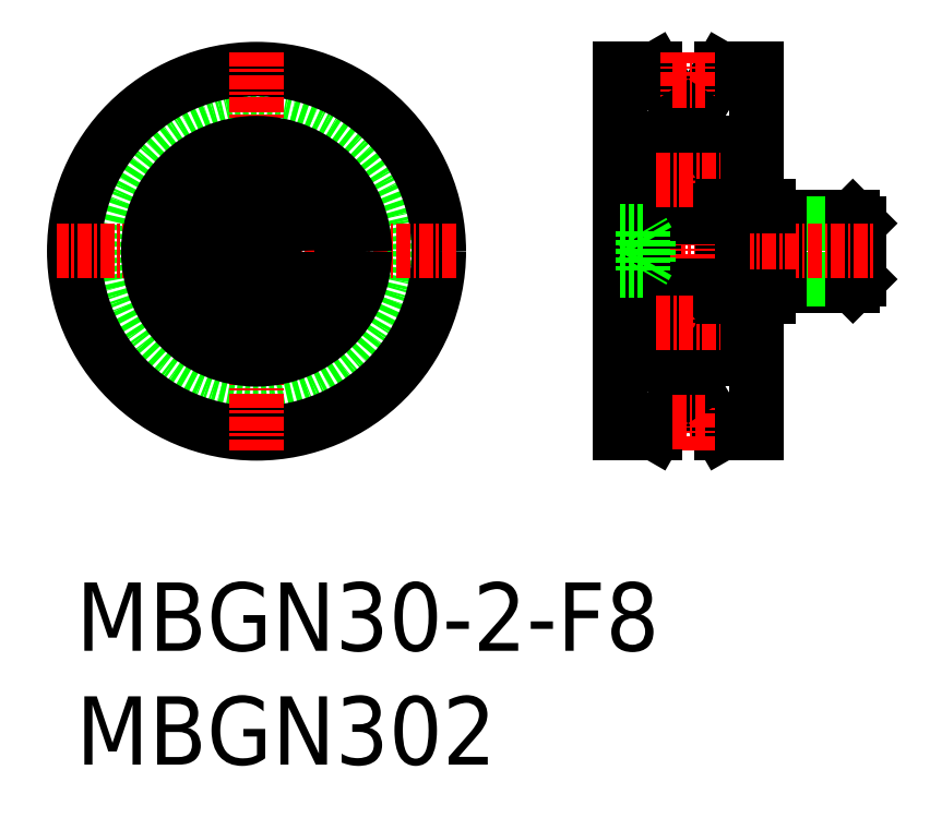
<metadata>
{"format":"dxf","ext":"dxf","renderer":"ezdxf+matplotlib","layout":"modelspace","background":"white","min_lineweight":24,"dpi":150}
</metadata>
<code>
0
SECTION
2
ENTITIES
0
TEXT
8
0
10
2.5
20
6.25
30
0
40
6
1
MBGN30-2-F8
0
TEXT
8
0
10
2.5
20
-3.75
30
0
40
6
1
MBGN302
0
LINE
8
0
10
70.69
20
44.35
30
0
11
71.23
21
43.8
31
0
0
LINE
8
0
10
64.23
20
43.8
30
0
11
63.23
21
44.35
31
0
0
LINE
8
0
10
63.23
20
44.35
30
0
11
70.69
21
44.35
31
0
0
LINE
8
0
10
64.23
20
43.8
30
0
11
71.23
21
43.8
31
0
0
LINE
8
0
10
71.23
20
38.9
30
0
11
70.69
21
38.35
31
0
0
LINE
8
0
10
64.23
20
38.9
30
0
11
63.23
21
38.35
31
0
0
LINE
8
0
10
63.23
20
38.35
30
0
11
70.69
21
38.35
31
0
0
LINE
8
0
10
64.23
20
38.9
30
0
11
71.23
21
38.9
31
0
0
LINE
8
0
10
64.23
20
44.35
30
0
11
64.23
21
38.35
31
0
0
LINE
8
0
10
71.23
20
43.81
30
0
11
71.23
21
38.9
31
0
0
LINE
8
0
10
70.69
20
44.35
30
0
11
70.69
21
38.35
31
0
0
LINE
8
0
10
63.23
20
45.35
30
0
11
63.23
21
37.35
31
0
0
LINE
8
CENTER
10
48.73
20
41.35
30
0
11
72.73
21
41.35
31
0
0
LINE
8
0
10
57.97
20
55.35
30
0
11
59.12
21
57.35
31
0
0
LINE
8
0
10
59.12
20
57.35
30
0
11
62.23
21
57.35
31
0
0
ARC
8
0
10
58.93
20
50.55
30
0
40
0.3
50
0
51
90
0
ARC
8
0
10
58.86
20
49.45
30
0
40
0.1111
50
300
51
30.01
0
LINE
8
0
10
59.23
20
49.6
30
0
11
59.13
21
49.5
31
0
0
LINE
8
0
10
59.13
20
49.5
30
0
11
58.96
21
49.5
31
0
0
LINE
8
0
10
58.96
20
49.5
30
0
11
58.87
21
49.66
31
0
0
LINE
8
0
10
58.82
20
49.3
30
0
11
58.76
21
49.39
31
0
0
ARC
8
0
10
58.65
20
49.53
30
0
40
0.138
50
30
51
180
0
LINE
8
0
10
58.86
20
49.45
30
0
11
58.77
21
49.6
31
0
0
LINE
8
0
10
58.76
20
49.39
30
0
11
58.86
21
49.45
31
0
0
LINE
8
0
10
58.92
20
49.35
30
0
11
58.82
21
49.3
31
0
0
ARC
8
0
10
58.65
20
49.53
30
0
40
0.2491
50
30
51
180
0
LINE
8
0
10
59.23
20
48.25
30
0
11
59.23
21
48.25
31
0
0
LINE
8
0
10
58.4
20
48.76
30
0
11
58.62
21
48.54
31
0
0
LINE
8
0
10
58.51
20
48.8
30
0
11
58.73
21
48.58
31
0
0
LINE
8
0
10
58.3
20
48.8
30
0
11
57.51
21
48.8
31
0
0
LINE
8
0
10
58.51
20
49.53
30
0
11
58.51
21
48.8
31
0
0
LINE
8
0
10
58.4
20
49.53
30
0
11
58.4
21
48.76
31
0
0
LINE
8
0
10
58.4
20
48.9
30
0
11
58.3
21
48.8
31
0
0
LINE
8
0
10
59.23
20
49.35
30
0
11
62.23
21
49.35
31
0
0
LINE
8
0
10
59.23
20
45.95
30
0
11
59.23
21
45.95
31
0
0
LINE
8
0
10
59.13
20
46.1
30
0
11
58.96
21
46.1
31
0
0
LINE
8
0
10
59.23
20
46
30
0
11
59.13
21
46.1
31
0
0
LINE
8
0
10
58.23
20
46.4
30
0
11
57.51
21
46.4
31
0
0
LINE
8
0
10
58.33
20
46.31
30
0
11
58.23
21
46.4
31
0
0
LINE
8
0
10
58.62
20
46.34
30
0
11
58.46
21
46.34
31
0
0
LINE
8
0
10
58.46
20
46.34
30
0
11
58.46
21
46.45
31
0
0
LINE
8
0
10
58.46
20
46.45
30
0
11
58.62
21
46.45
31
0
0
LINE
8
0
10
58.46
20
45.95
30
0
11
58.33
21
46.31
31
0
0
ARC
8
0
10
58.62
20
46.45
30
0
40
0.1111
50
270
51
360
0
ARC
8
0
10
58.64
20
46
30
0
40
0.1863
50
196.8
51
320
0
LINE
8
0
10
58.96
20
46.1
30
0
11
58.78
21
45.89
31
0
0
ARC
8
0
10
58.93
20
44.65
30
0
40
0.3
50
270
51
0
0
LINE
8
0
10
59.23
20
50.55
30
0
11
59.23
21
32.15
31
0
0
LINE
8
0
10
58.62
20
46.45
30
0
11
58.62
21
48.54
31
0
0
LINE
8
0
10
58.73
20
48.58
30
0
11
58.73
21
46.45
31
0
0
LINE
8
0
10
59.23
20
36.7
30
0
11
59.13
21
36.6
31
0
0
LINE
8
0
10
59.13
20
36.6
30
0
11
58.96
21
36.6
31
0
0
ARC
8
0
10
58.93
20
38.05
30
0
40
0.3
50
0
51
90
0
ARC
8
0
10
58.64
20
36.7
30
0
40
0.1863
50
40
51
163.2
0
LINE
8
0
10
58.96
20
36.6
30
0
11
58.78
21
36.82
31
0
0
ARC
8
0
10
58.62
20
36.25
30
0
40
0.1111
50
5e-05
51
90
0
LINE
8
0
10
58.46
20
36.25
30
0
11
58.62
21
36.25
31
0
0
LINE
8
0
10
58.46
20
36.36
30
0
11
58.46
21
36.25
31
0
0
LINE
8
0
10
58.62
20
36.36
30
0
11
58.46
21
36.36
31
0
0
LINE
8
0
10
58.33
20
36.4
30
0
11
58.23
21
36.3
31
0
0
LINE
8
0
10
58.23
20
36.3
30
0
11
57.51
21
36.3
31
0
0
LINE
8
0
10
58.46
20
36.76
30
0
11
58.33
21
36.4
31
0
0
LINE
8
0
10
58.96
20
33.2
30
0
11
58.87
21
33.05
31
0
0
LINE
8
0
10
59.13
20
33.2
30
0
11
58.96
21
33.2
31
0
0
LINE
8
0
10
59.23
20
33.1
30
0
11
59.13
21
33.2
31
0
0
ARC
8
0
10
58.86
20
33.26
30
0
40
0.1111
50
330
51
60.01
0
ARC
8
0
10
58.65
20
33.18
30
0
40
0.138
50
180
51
330
0
LINE
8
0
10
58.4
20
33.8
30
0
11
58.3
21
33.9
31
0
0
LINE
8
0
10
58.3
20
33.9
30
0
11
57.51
21
33.9
31
0
0
LINE
8
0
10
58.4
20
33.18
30
0
11
58.4
21
33.95
31
0
0
LINE
8
0
10
58.51
20
33.9
30
0
11
58.73
21
34.13
31
0
0
LINE
8
0
10
58.51
20
33.18
30
0
11
58.51
21
33.9
31
0
0
LINE
8
0
10
58.82
20
33.41
30
0
11
58.76
21
33.31
31
0
0
LINE
8
0
10
58.4
20
33.95
30
0
11
58.62
21
34.17
31
0
0
ARC
8
0
10
58.65
20
33.18
30
0
40
0.2491
50
180
51
330
0
LINE
8
0
10
58.92
20
33.36
30
0
11
58.82
21
33.41
31
0
0
LINE
8
0
10
58.76
20
33.31
30
0
11
58.86
21
33.26
31
0
0
LINE
8
0
10
58.86
20
33.26
30
0
11
58.77
21
33.11
31
0
0
ARC
8
0
10
58.93
20
32.15
30
0
40
0.3
50
270
51
0
0
LINE
8
0
10
59.23
20
33.35
30
0
11
62.23
21
33.35
31
0
0
LINE
8
0
10
58.73
20
34.13
30
0
11
58.73
21
36.25
31
0
0
LINE
8
0
10
58.62
20
36.25
30
0
11
58.62
21
34.17
31
0
0
LINE
8
0
10
59.12
20
25.35
30
0
11
62.23
21
25.35
31
0
0
LINE
8
0
10
57.97
20
27.35
30
0
11
59.12
21
25.35
31
0
0
LINE
8
0
10
62.23
20
57.35
30
0
11
62.23
21
45.35
31
0
0
LINE
8
0
10
54.5
20
55.35
30
0
11
53.35
21
57.35
31
0
0
LINE
8
0
10
50.23
20
57.35
30
0
11
53.35
21
57.35
31
0
0
LINE
8
0
10
52.23
20
51.25
30
0
11
53.23
21
51.25
31
0
0
ARC
8
0
10
53.53
20
50.55
30
0
40
0.3
50
90
51
180
0
ARC
8
0
10
53.82
20
49.53
30
0
40
0.2491
50
0
51
150
0
ARC
8
0
10
53.82
20
49.53
30
0
40
0.138
50
0
51
150
0
LINE
8
0
10
53.51
20
49.5
30
0
11
53.6
21
49.66
31
0
0
LINE
8
0
10
53.33
20
49.5
30
0
11
53.51
21
49.5
31
0
0
LINE
8
0
10
53.23
20
49.6
30
0
11
53.33
21
49.5
31
0
0
LINE
8
0
10
53.55
20
49.35
30
0
11
53.65
21
49.3
31
0
0
LINE
8
0
10
53.65
20
49.3
30
0
11
53.7
21
49.39
31
0
0
LINE
8
0
10
53.7
20
49.39
30
0
11
53.61
21
49.45
31
0
0
LINE
8
0
10
53.61
20
49.45
30
0
11
53.7
21
49.6
31
0
0
ARC
8
0
10
53.61
20
49.45
30
0
40
0.1111
50
150
51
240
0
LINE
8
0
10
53.96
20
48.8
30
0
11
53.73
21
48.58
31
0
0
LINE
8
0
10
54.07
20
48.76
30
0
11
53.85
21
48.54
31
0
0
LINE
8
0
10
52.23
20
48.82
30
0
11
53.23
21
48.82
31
0
0
LINE
8
0
10
54.07
20
48.9
30
0
11
54.17
21
48.8
31
0
0
LINE
8
0
10
54.07
20
49.53
30
0
11
54.07
21
48.76
31
0
0
LINE
8
0
10
53.96
20
49.53
30
0
11
53.96
21
48.8
31
0
0
LINE
8
0
10
54.17
20
48.8
30
0
11
54.96
21
48.8
31
0
0
LINE
8
0
10
52.23
20
50.85
30
0
11
50.23
21
50.85
31
0
0
ARC
8
0
10
53.83
20
46
30
0
40
0.1863
50
220
51
343.2
0
ARC
8
0
10
53.85
20
46.45
30
0
40
0.1111
50
180
51
270
0
LINE
8
0
10
54.01
20
45.95
30
0
11
54.14
21
46.31
31
0
0
LINE
8
0
10
53.23
20
46
30
0
11
53.33
21
46.1
31
0
0
LINE
8
0
10
54.01
20
46.45
30
0
11
53.85
21
46.45
31
0
0
LINE
8
0
10
54.01
20
46.34
30
0
11
54.01
21
46.45
31
0
0
LINE
8
0
10
53.85
20
46.34
30
0
11
54.01
21
46.34
31
0
0
LINE
8
0
10
53.33
20
46.1
30
0
11
53.51
21
46.1
31
0
0
LINE
8
0
10
53.51
20
46.1
30
0
11
53.69
21
45.89
31
0
0
LINE
8
0
10
54.14
20
46.31
30
0
11
54.24
21
46.4
31
0
0
ARC
8
0
10
53.53
20
44.65
30
0
40
0.3
50
180
51
270
0
LINE
8
0
10
54.24
20
46.4
30
0
11
54.96
21
46.4
31
0
0
LINE
8
0
10
53.23
20
51.25
30
0
11
53.23
21
31.45
31
0
0
LINE
8
0
10
53.73
20
48.58
30
0
11
53.73
21
46.45
31
0
0
LINE
8
0
10
53.85
20
46.45
30
0
11
53.85
21
48.54
31
0
0
LINE
8
0
10
53.51
20
36.6
30
0
11
53.69
21
36.82
31
0
0
LINE
8
0
10
53.33
20
36.6
30
0
11
53.51
21
36.6
31
0
0
LINE
8
0
10
53.23
20
36.7
30
0
11
53.33
21
36.6
31
0
0
ARC
8
0
10
53.83
20
36.7
30
0
40
0.1863
50
16.85
51
140
0
ARC
8
0
10
53.53
20
38.05
30
0
40
0.3
50
90
51
180
0
LINE
8
0
10
54.14
20
36.4
30
0
11
54.24
21
36.3
31
0
0
LINE
8
0
10
53.85
20
36.36
30
0
11
54.01
21
36.36
31
0
0
LINE
8
0
10
54.01
20
36.36
30
0
11
54.01
21
36.25
31
0
0
LINE
8
0
10
54.01
20
36.25
30
0
11
53.85
21
36.25
31
0
0
ARC
8
0
10
53.85
20
36.25
30
0
40
0.1111
50
90
51
180
0
LINE
8
0
10
54.01
20
36.76
30
0
11
54.14
21
36.4
31
0
0
LINE
8
0
10
54.24
20
36.3
30
0
11
54.96
21
36.3
31
0
0
ARC
8
0
10
53.61
20
33.26
30
0
40
0.1111
50
120
51
210
0
LINE
8
0
10
53.61
20
33.26
30
0
11
53.7
21
33.11
31
0
0
LINE
8
0
10
53.7
20
33.31
30
0
11
53.61
21
33.26
31
0
0
LINE
8
0
10
54.07
20
33.95
30
0
11
53.85
21
34.17
31
0
0
LINE
8
0
10
53.65
20
33.41
30
0
11
53.7
21
33.31
31
0
0
LINE
8
0
10
53.96
20
33.18
30
0
11
53.96
21
33.9
31
0
0
LINE
8
0
10
53.96
20
33.9
30
0
11
53.73
21
34.13
31
0
0
LINE
8
0
10
54.07
20
33.18
30
0
11
54.07
21
33.95
31
0
0
LINE
8
0
10
53.55
20
33.36
30
0
11
53.65
21
33.41
31
0
0
LINE
8
0
10
54.07
20
33.8
30
0
11
54.17
21
33.9
31
0
0
LINE
8
0
10
53.23
20
33.1
30
0
11
53.33
21
33.2
31
0
0
LINE
8
0
10
53.33
20
33.2
30
0
11
53.51
21
33.2
31
0
0
LINE
8
0
10
53.51
20
33.2
30
0
11
53.6
21
33.05
31
0
0
ARC
8
0
10
53.82
20
33.18
30
0
40
0.138
50
210
51
0
0
ARC
8
0
10
53.82
20
33.18
30
0
40
0.2491
50
210
51
0
0
LINE
8
0
10
52.23
20
33.83
30
0
11
53.23
21
33.83
31
0
0
ARC
8
0
10
53.53
20
32.15
30
0
40
0.3
50
180
51
270
0
LINE
8
0
10
52.23
20
31.45
30
0
11
53.23
21
31.45
31
0
0
LINE
8
0
10
54.17
20
33.9
30
0
11
54.96
21
33.9
31
0
0
LINE
8
0
10
53.85
20
36.25
30
0
11
53.85
21
34.17
31
0
0
LINE
8
0
10
53.73
20
34.13
30
0
11
53.73
21
36.25
31
0
0
LINE
8
0
10
52.23
20
31.85
30
0
11
50.23
21
31.85
31
0
0
LINE
8
0
10
54.5
20
27.35
30
0
11
53.35
21
25.35
31
0
0
LINE
8
CENTER
10
56.23
20
23.85
30
0
11
56.23
21
58.85
31
0
0
LINE
8
0
10
50.23
20
25.35
30
0
11
53.35
21
25.35
31
0
0
LINE
8
0
10
50.23
20
57.35
30
0
11
50.23
21
25.35
31
0
0
LINE
8
0
10
52.23
20
31.45
30
0
11
52.23
21
51.25
31
0
0
CIRCLE
8
0
10
56.23
20
35.1
30
0
40
1.75
0
LINE
8
0
10
53.23
20
31.85
30
0
11
58.93
21
31.85
31
0
0
LINE
8
0
10
58.93
20
38.35
30
0
11
53.53
21
38.35
31
0
0
CIRCLE
8
0
10
56.23
20
47.6
30
0
40
1.75
0
LINE
8
0
10
58.93
20
44.35
30
0
11
53.53
21
44.35
31
0
0
LINE
8
0
10
53.23
20
50.85
30
0
11
58.93
21
50.85
31
0
0
ARC
8
0
10
56.23
20
56.35
30
0
40
2
50
210
51
330
0
ARC
8
0
10
56.23
20
26.35
30
0
40
2
50
30
51
150
0
LINE
8
CENTER
10
53.45
20
35.1
30
0
11
59.02
21
35.1
31
0
0
LINE
8
CENTER
10
54.85
20
26.35
30
0
11
57.7
21
26.35
31
0
0
LINE
8
CENTER
10
53.45
20
47.6
30
0
11
59.02
21
47.6
31
0
0
LINE
8
CENTER
10
54.85
20
56.35
30
0
11
57.7
21
56.35
31
0
0
LINE
8
0
10
59.23
20
45.35
30
0
11
63.23
21
45.35
31
0
0
LINE
8
0
10
59.23
20
37.35
30
0
11
63.23
21
37.35
31
0
0
LINE
8
0
10
62.23
20
37.35
30
0
11
62.23
21
25.35
31
0
0
LINE
8
0
10
50.23
20
40.49
30
0
11
52.23
21
40.49
31
0
0
LINE
8
0
10
50.23
20
42.22
30
0
11
52.23
21
42.22
31
0
0
LINE
8
0
10
50.23
20
43.09
30
0
11
52.23
21
43.09
31
0
0
LINE
8
0
10
52.7
20
42.27
30
0
11
52.23
21
43.09
31
0
0
LINE
8
0
10
52.7
20
42.27
30
0
11
52.7
21
40.43
31
0
0
LINE
8
0
10
50.23
20
39.62
30
0
11
52.23
21
39.62
31
0
0
LINE
8
0
10
52.23
20
43.09
30
0
11
52.23
21
39.62
31
0
0
LINE
8
0
10
52.7
20
40.43
30
0
11
52.23
21
39.62
31
0
0
CIRCLE
8
0
10
18.34
20
41.35
30
0
40
13
0
CIRCLE
8
0
10
18.34
20
41.35
30
0
40
16
0
LINE
8
CENTER
10
18.34
20
58.85
30
0
11
18.34
21
23.85
31
0
0
LINE
8
0
10
19.84
20
42.22
30
0
11
18.34
21
43.09
31
0
0
LINE
8
0
10
18.34
20
39.62
30
0
11
19.84
21
40.49
31
0
0
LINE
8
CENTER
10
35.84
20
41.35
30
0
11
0.8386
21
41.35
31
0
0
LINE
8
0
10
16.84
20
42.22
30
0
11
18.34
21
43.09
31
0
0
LINE
8
0
10
16.84
20
42.22
30
0
11
16.84
21
40.49
31
0
0
LINE
8
0
10
18.34
20
39.62
30
0
11
16.84
21
40.49
31
0
0
LINE
8
0
10
19.84
20
42.22
30
0
11
19.84
21
40.49
31
0
0
CIRCLE
8
0
10
18.34
20
41.35
30
0
40
3
0
CIRCLE
8
0
10
18.34
20
41.35
30
0
40
9.5
0
CIRCLE
8
0
10
18.34
20
41.35
30
0
40
7.471
0
ENDSEC
0
EOF

</code>
